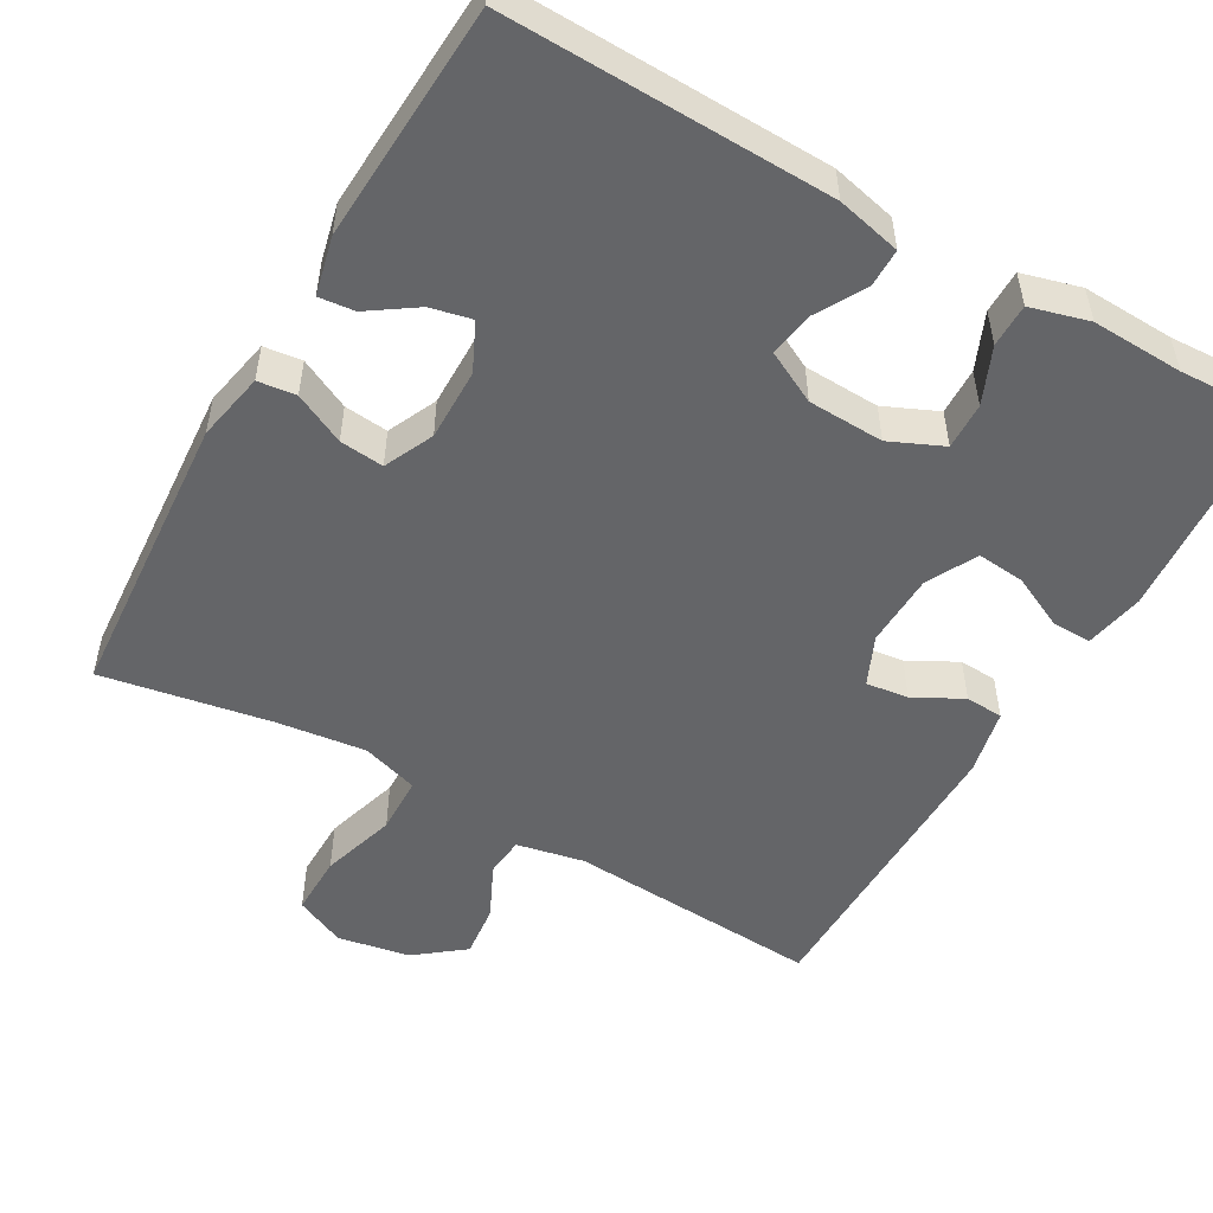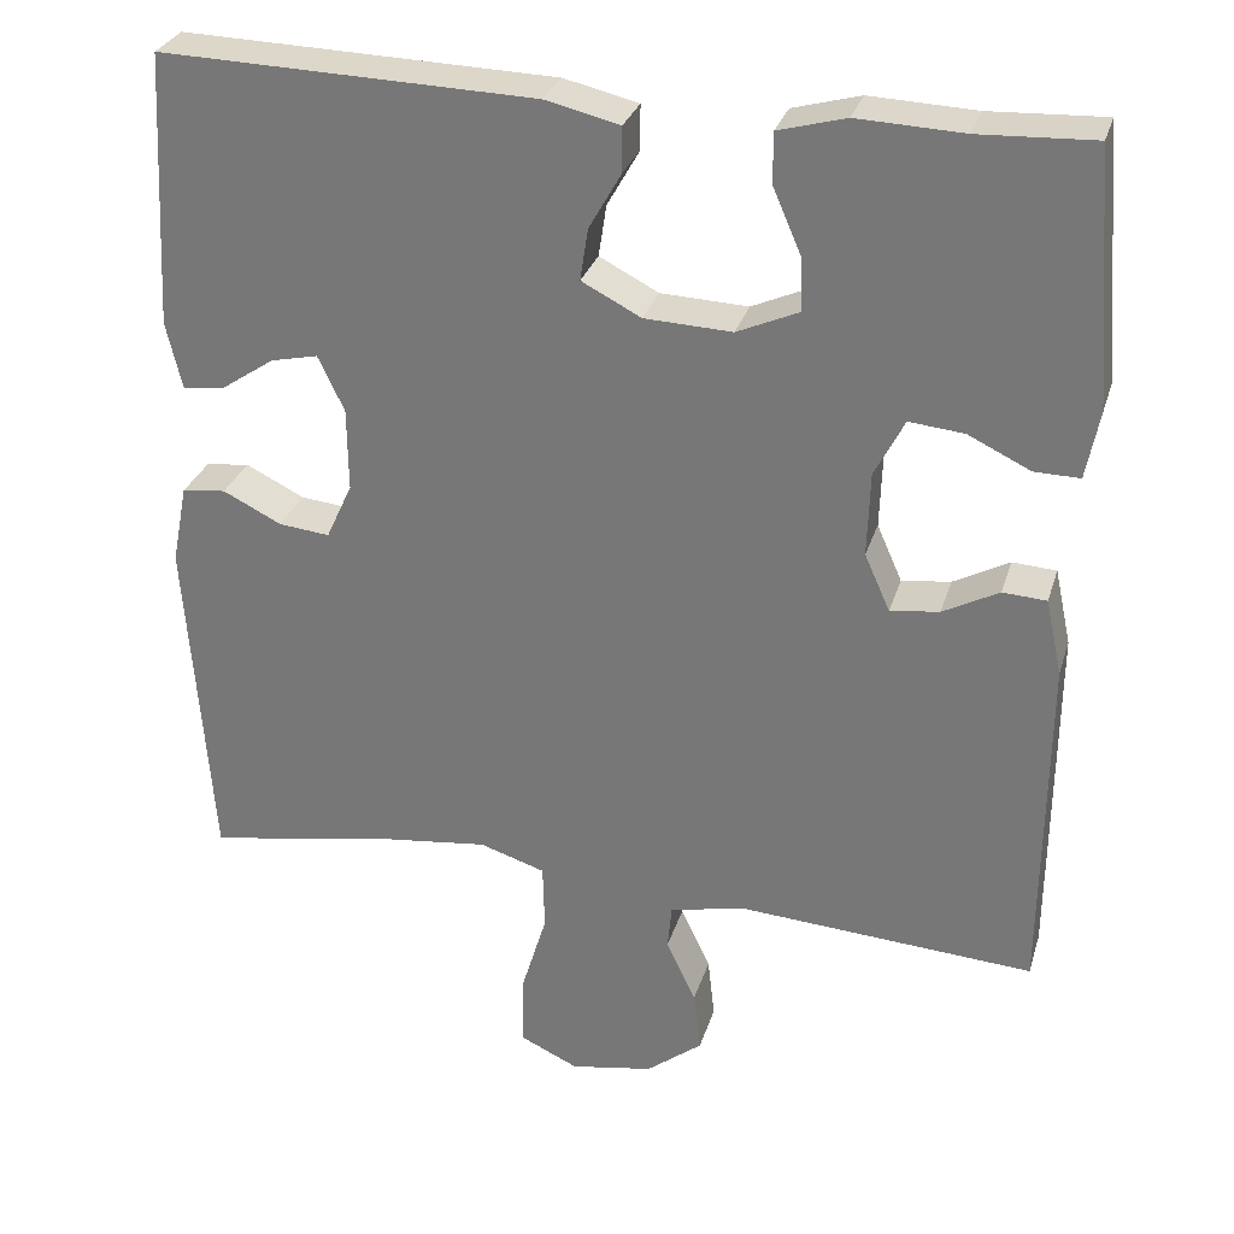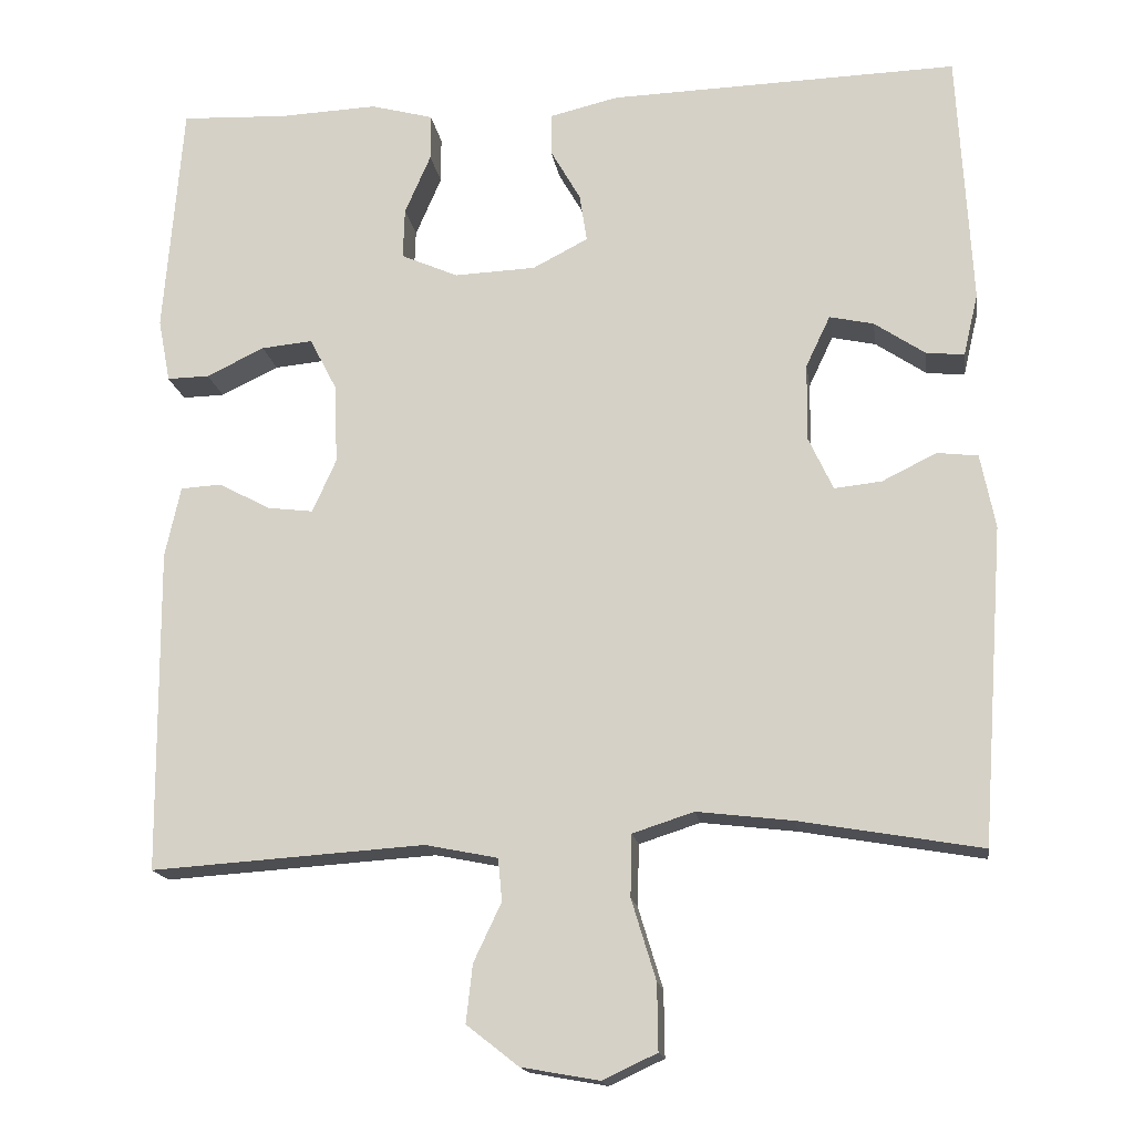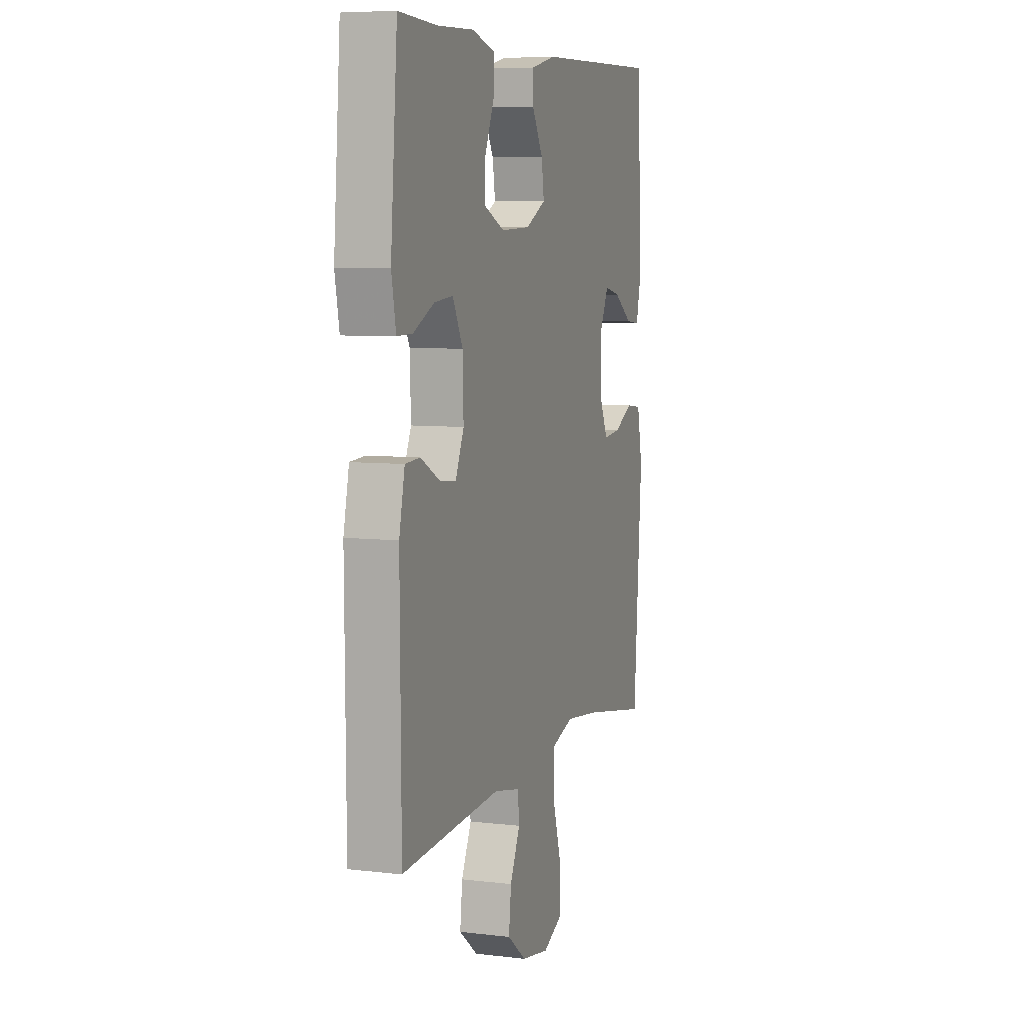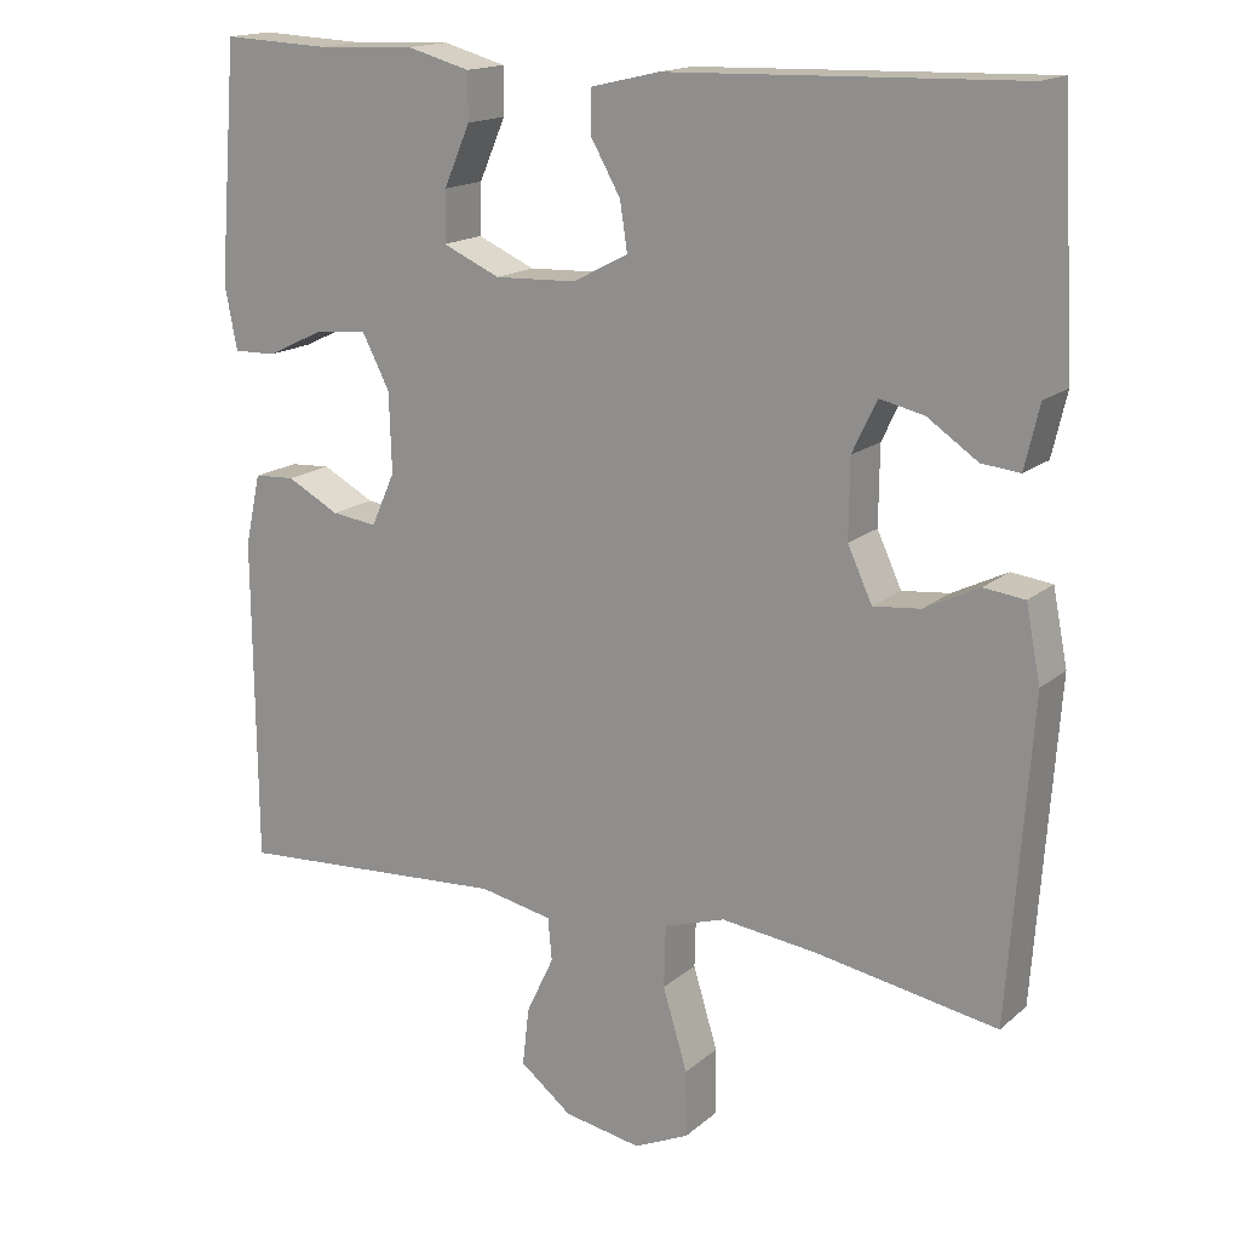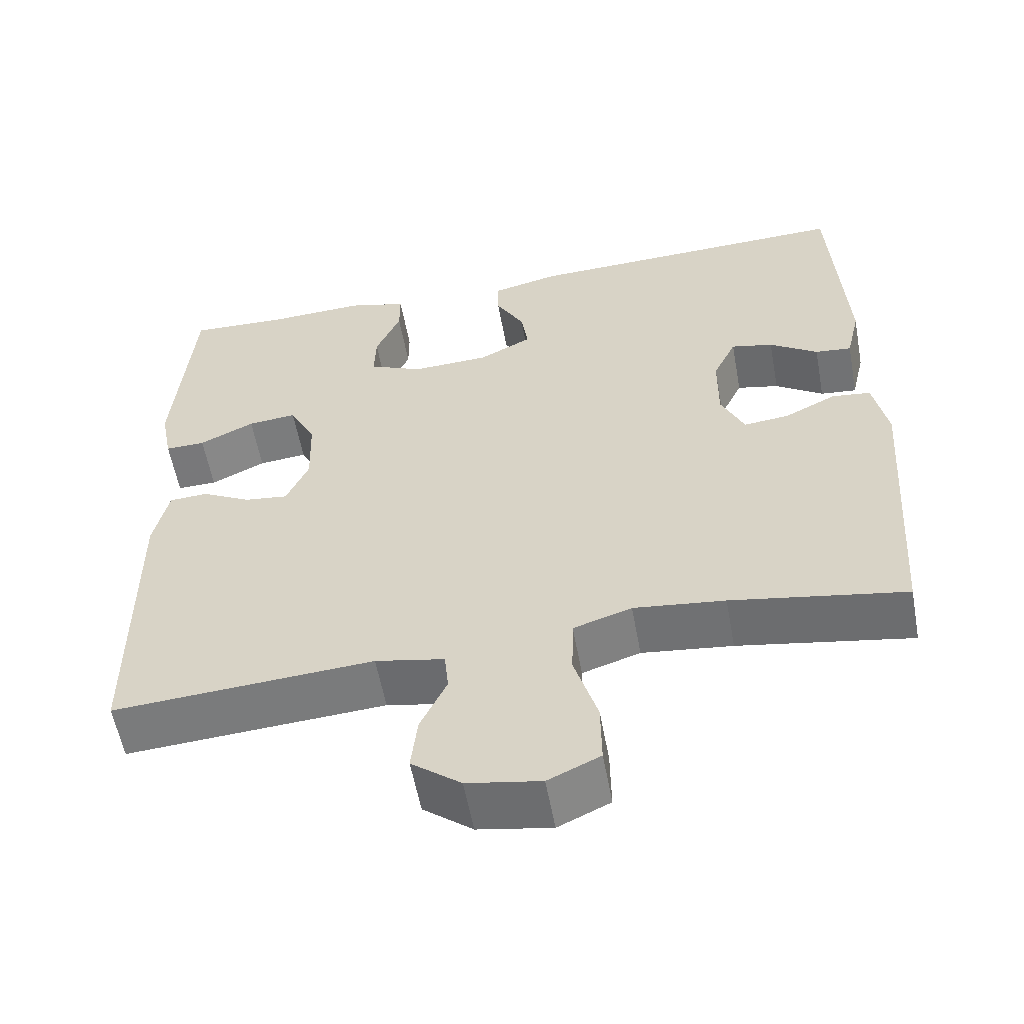
<metadata>
{"format":"obj","ext":"obj","renderer":"f3d","projection":"perspective","resolution":1024,"background":"white","views":[{"elev":-51.6,"azim":-29.7,"up":"+Y"},{"elev":29.6,"azim":15.8,"up":"+Z"},{"elev":-16.5,"azim":-171.6,"up":"+Z"},{"elev":7.0,"azim":108.9,"up":"+Z"},{"elev":16.4,"azim":-148.5,"up":"+Z"},{"elev":-57.3,"azim":-169.6,"up":"+Z"}]}
</metadata>
<code>
v -0.5 0.07 -0.5
v -0.528 0.07 -0.112
v -0.51 0.07 -0.021
v -0.46 0.07 -0.015
v -0.393 0.07 -0.048
v -0.335 0.07 -0.054
v -0.305 0.07 0.011
v -0.306 0.07 0.106
v -0.336 0.07 0.169
v -0.39 0.07 0.157
v -0.452 0.07 0.115
v -0.499 0.07 0.11
v -0.517 0.07 0.187
v -0.5 0.07 0.5
v -0.072 0.07 0.488
v 0.013 0.07 0.468
v 0.013 0.07 0.417
v -0.024 0.07 0.352
v -0.033 0.07 0.293
v 0.035 0.07 0.258
v 0.135 0.07 0.254
v 0.205 0.07 0.285
v 0.203 0.07 0.347
v 0.171 0.07 0.421
v 0.171 0.07 0.478
v 0.248 0.07 0.499
v 0.369 0.07 0.494
v 0.5 0.07 0.5
v 0.523 0.07 0.212
v 0.508 0.07 0.134
v 0.456 0.07 0.135
v 0.385 0.07 0.169
v 0.322 0.07 0.175
v 0.288 0.07 0.109
v 0.285 0.07 0.012
v 0.314 0.07 -0.053
v 0.37 0.07 -0.046
v 0.434 0.07 -0.012
v 0.484 0.07 -0.015
v 0.503 0.07 -0.102
v 0.5 0.07 -0.5
v 0.164 0.07 -0.478
v 0.075 0.07 -0.496
v 0.07 0.07 -0.548
v 0.104 0.07 -0.62
v 0.112 0.07 -0.691
v 0.048 0.07 -0.741
v -0.047 0.07 -0.758
v -0.114 0.07 -0.727
v -0.113 0.07 -0.646
v -0.083 0.07 -0.547
v -0.085 0.07 -0.471
v -0.16 0.07 -0.447
v -0.277 0.07 -0.461
v -0.5 0 -0.5
v -0.528 0 -0.112
v -0.51 0 -0.021
v -0.46 0 -0.015
v -0.393 0 -0.048
v -0.335 0 -0.054
v -0.305 0 0.011
v -0.306 0 0.106
v -0.336 0 0.169
v -0.39 0 0.157
v -0.452 0 0.115
v -0.499 0 0.11
v -0.517 0 0.187
v -0.5 0 0.5
v -0.072 0 0.488
v 0.013 0 0.468
v 0.013 0 0.417
v -0.024 0 0.352
v -0.033 0 0.293
v 0.035 0 0.258
v 0.135 0 0.254
v 0.205 0 0.285
v 0.203 0 0.347
v 0.171 0 0.421
v 0.171 0 0.478
v 0.248 0 0.499
v 0.369 0 0.494
v 0.5 0 0.5
v 0.523 0 0.212
v 0.508 0 0.134
v 0.456 0 0.135
v 0.385 0 0.169
v 0.322 0 0.175
v 0.288 0 0.109
v 0.285 0 0.012
v 0.314 0 -0.053
v 0.37 0 -0.046
v 0.434 0 -0.012
v 0.484 0 -0.015
v 0.503 0 -0.102
v 0.5 0 -0.5
v 0.164 0 -0.478
v 0.075 0 -0.496
v 0.07 0 -0.548
v 0.104 0 -0.62
v 0.112 0 -0.691
v 0.048 0 -0.741
v -0.047 0 -0.758
v -0.114 0 -0.727
v -0.113 0 -0.646
v -0.083 0 -0.547
v -0.085 0 -0.471
v -0.16 0 -0.447
v -0.277 0 -0.461
f 48 49 50 51
f 48 51 52
f 47 48 52
f 44 45 46 47
f 43 44 47 52
f 42 43 52 53
f 40 41 42 53
f 37 38 39 40
f 36 37 40 53
f 29 30 31 32
f 27 28 29 32
f 27 32 33
f 26 27 33 34
f 23 24 25 26
f 22 23 26 34
f 15 16 17 18
f 15 18 19
f 14 15 19
f 13 14 19 20
f 10 11 12 13
f 9 10 13 20
f 2 3 4 5
f 54 1 2 5
f 54 5 6
f 35 36 53 54
f 35 54 6 7
f 21 22 34 35
f 21 35 7 8
f 8 9 20 21
f 105 104 103 102
f 106 105 102
f 106 102 101
f 101 100 99 98
f 106 101 98 97
f 107 106 97 96
f 107 96 95 94
f 94 93 92 91
f 107 94 91 90
f 86 85 84 83
f 86 83 82 81
f 87 86 81
f 88 87 81 80
f 80 79 78 77
f 88 80 77 76
f 72 71 70 69
f 73 72 69
f 73 69 68
f 74 73 68 67
f 67 66 65 64
f 74 67 64 63
f 59 58 57 56
f 59 56 55 108
f 60 59 108
f 108 107 90 89
f 61 60 108 89
f 89 88 76 75
f 62 61 89 75
f 75 74 63 62
f 1 55 56 2
f 2 56 57 3
f 3 57 58 4
f 4 58 59 5
f 5 59 60 6
f 6 60 61 7
f 7 61 62 8
f 8 62 63 9
f 9 63 64 10
f 10 64 65 11
f 11 65 66 12
f 12 66 67 13
f 13 67 68 14
f 14 68 69 15
f 15 69 70 16
f 16 70 71 17
f 17 71 72 18
f 18 72 73 19
f 19 73 74 20
f 20 74 75 21
f 21 75 76 22
f 22 76 77 23
f 23 77 78 24
f 24 78 79 25
f 25 79 80 26
f 26 80 81 27
f 27 81 82 28
f 28 82 83 29
f 29 83 84 30
f 30 84 85 31
f 31 85 86 32
f 32 86 87 33
f 33 87 88 34
f 34 88 89 35
f 35 89 90 36
f 36 90 91 37
f 37 91 92 38
f 38 92 93 39
f 39 93 94 40
f 40 94 95 41
f 41 95 96 42
f 42 96 97 43
f 43 97 98 44
f 44 98 99 45
f 45 99 100 46
f 46 100 101 47
f 47 101 102 48
f 48 102 103 49
f 49 103 104 50
f 50 104 105 51
f 51 105 106 52
f 52 106 107 53
f 53 107 108 54
f 54 108 55 1

</code>
